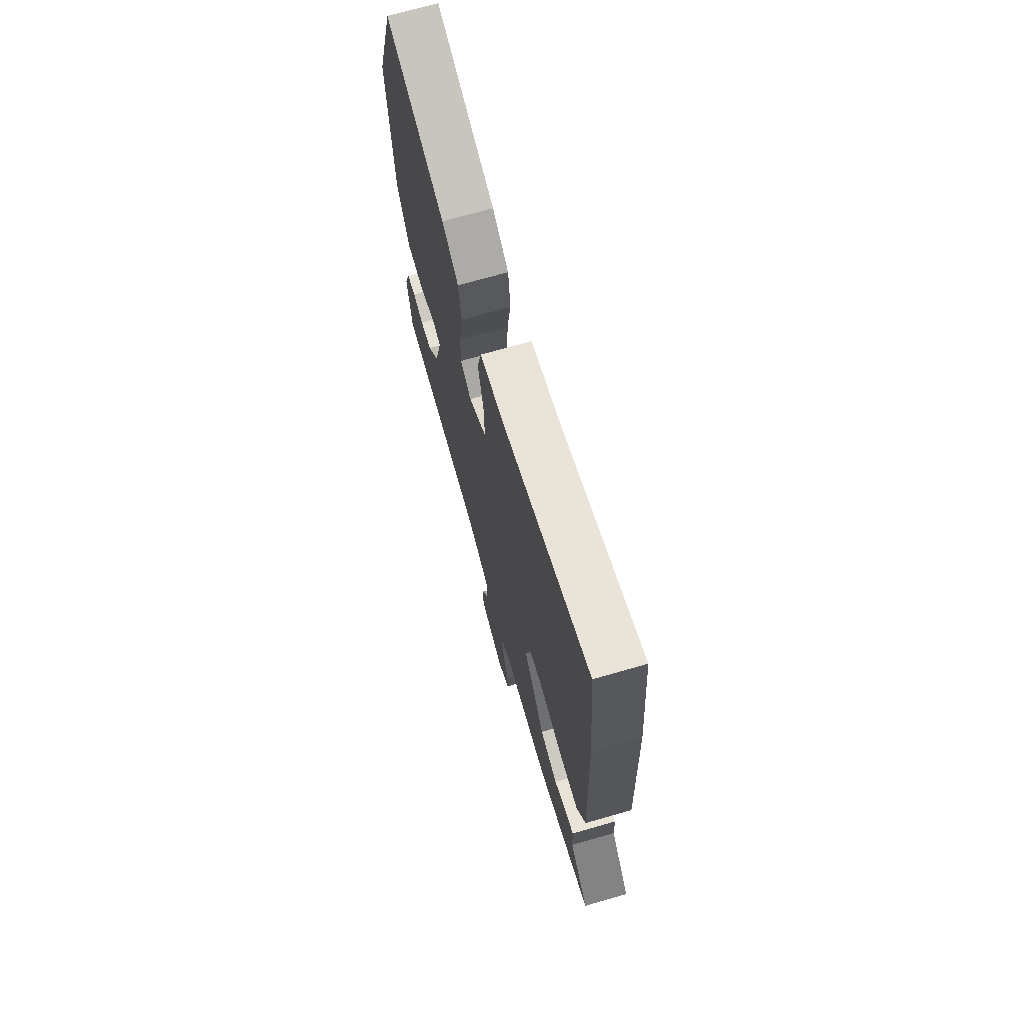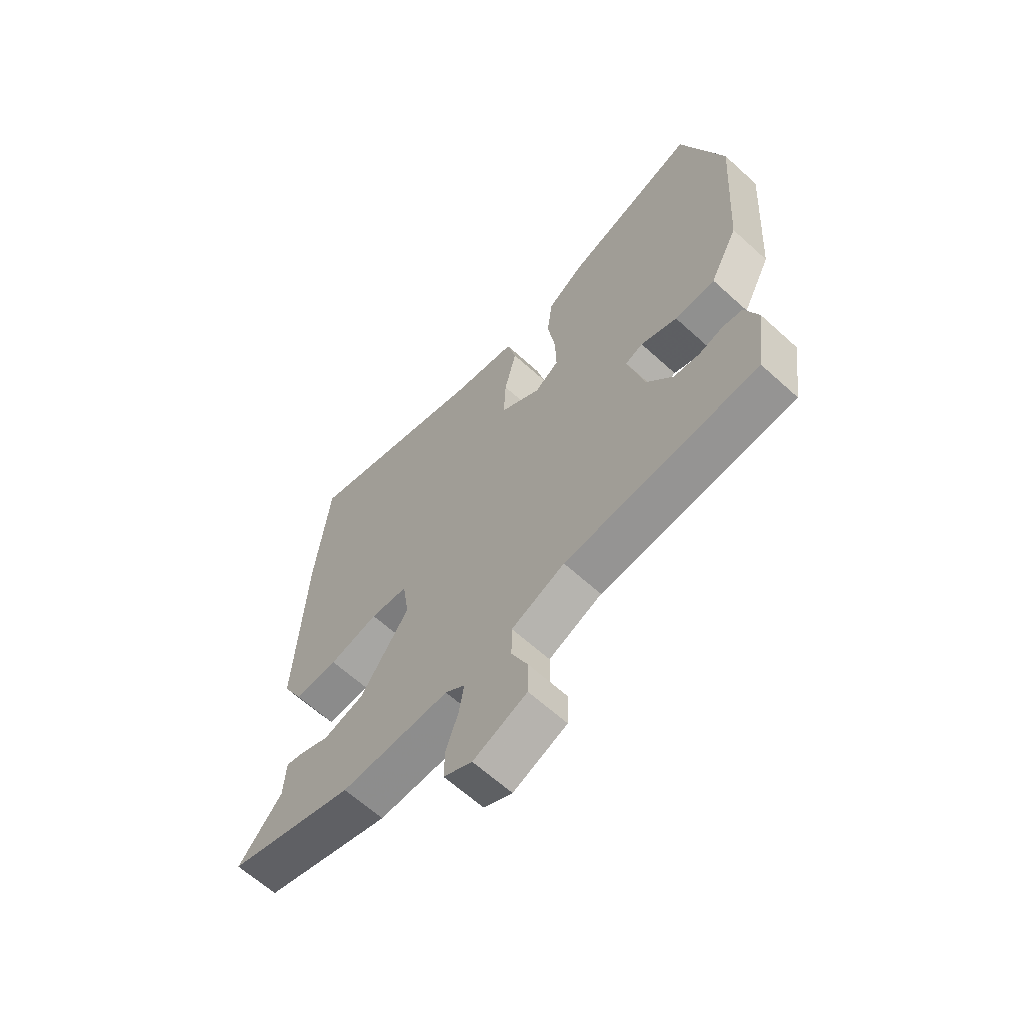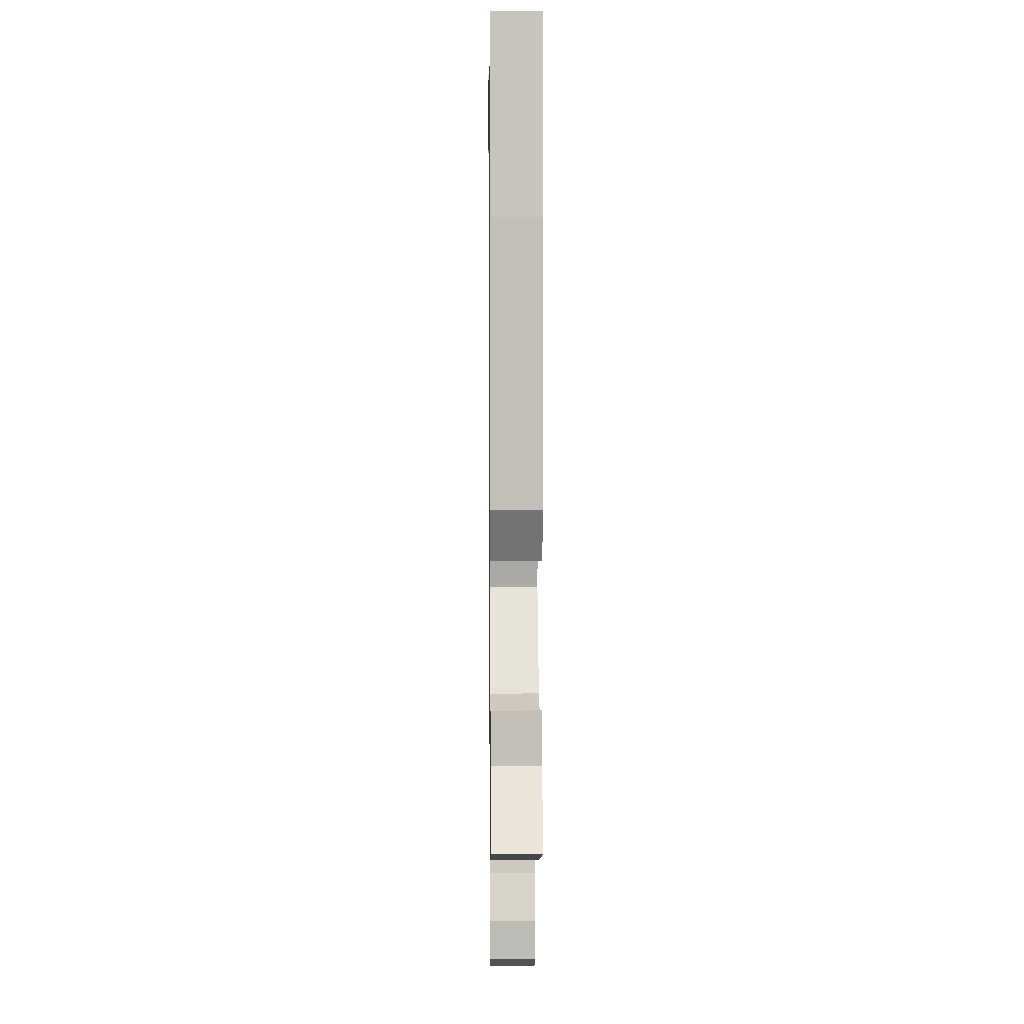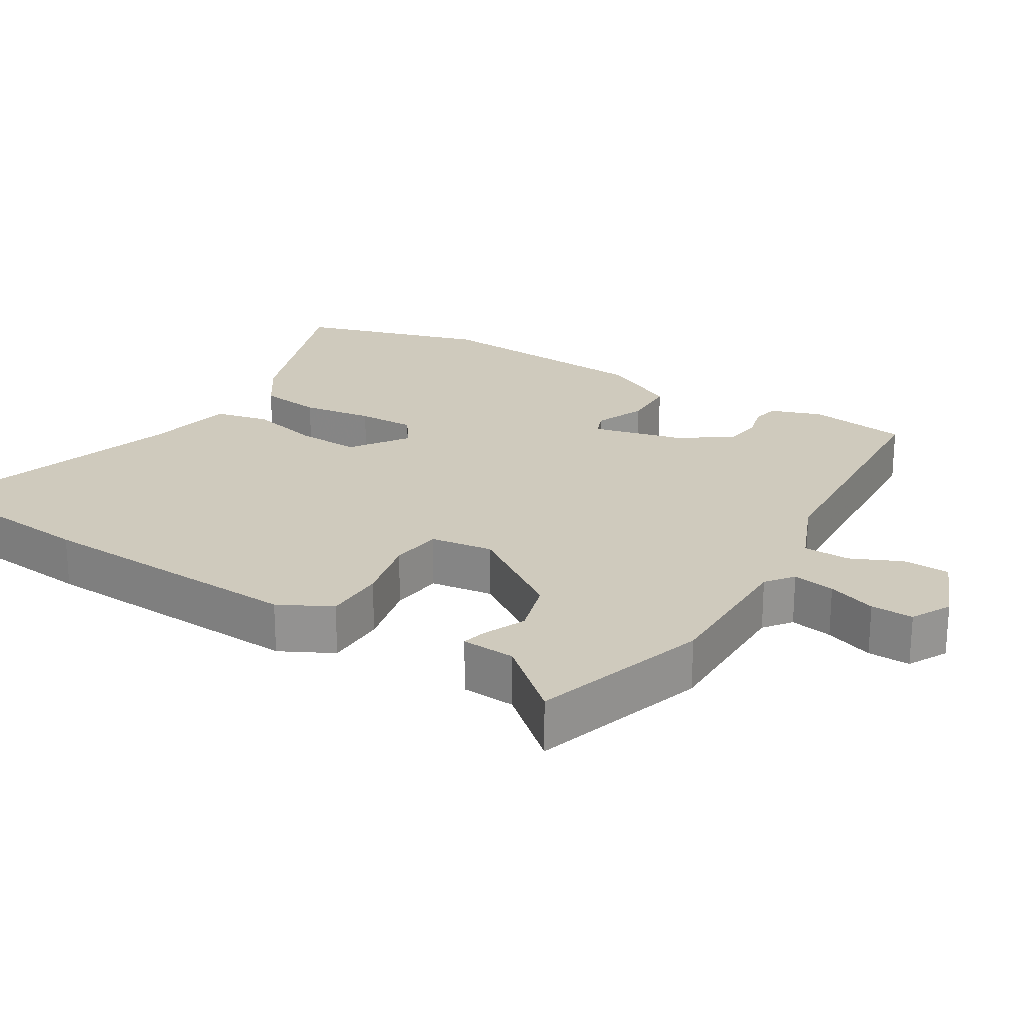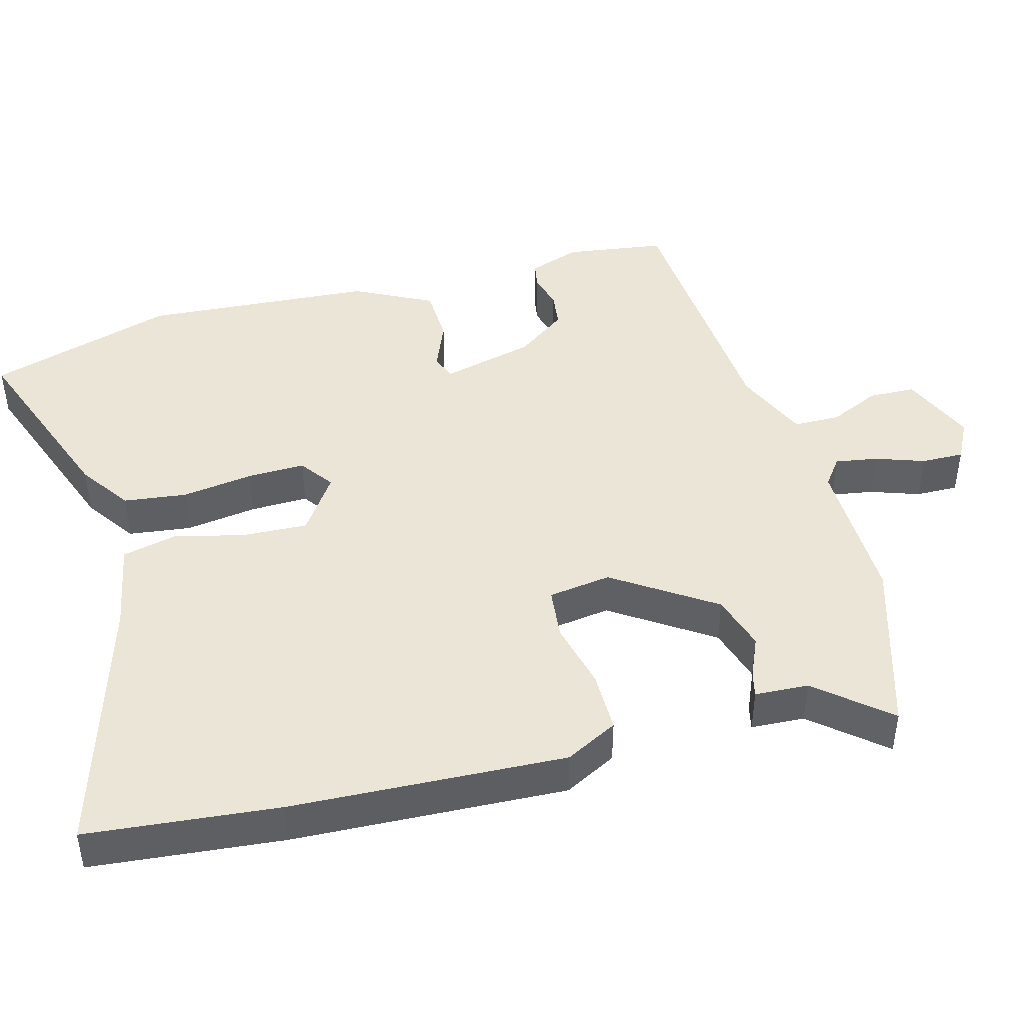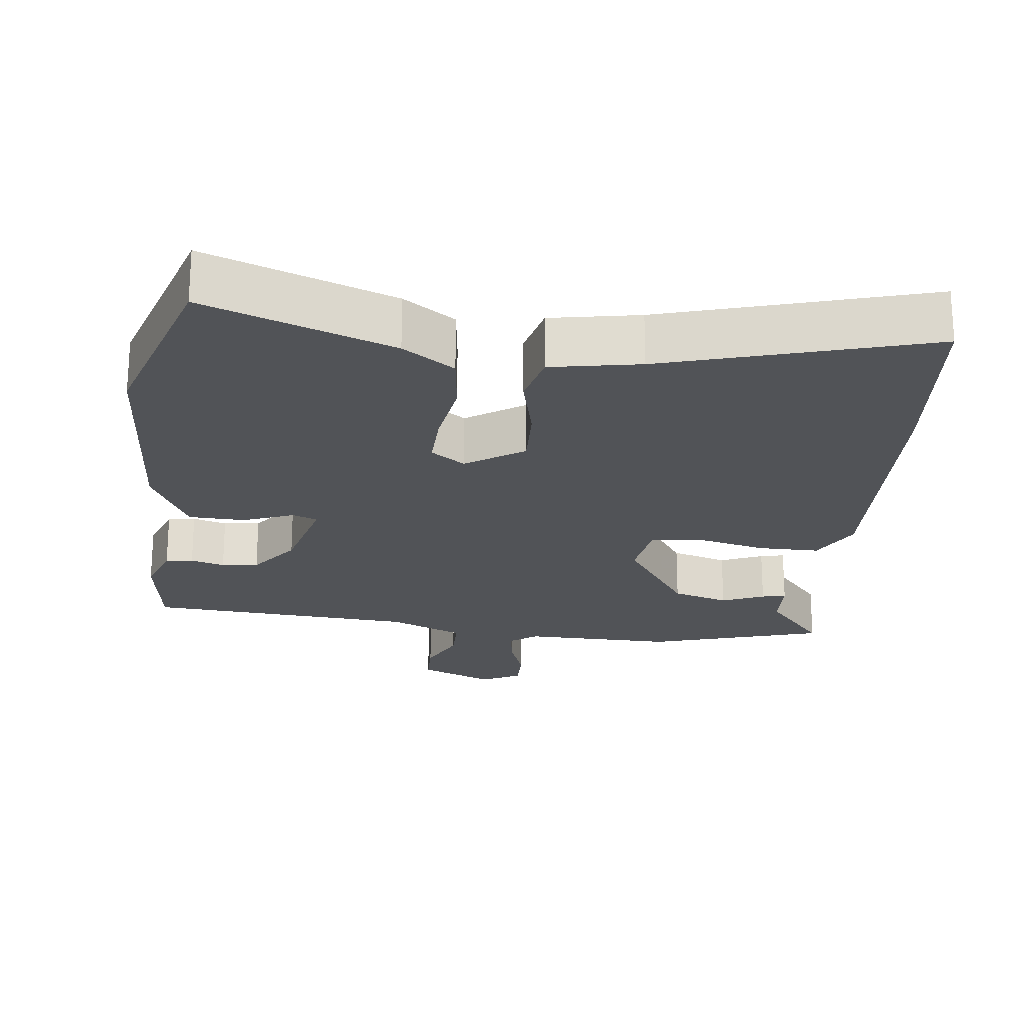
<metadata>
{"format":"obj","ext":"obj","renderer":"f3d","projection":"perspective","resolution":1024,"background":"white","views":[{"elev":70.8,"azim":74.0,"up":"+Z"},{"elev":-63.9,"azim":-132.5,"up":"+Z"},{"elev":6.3,"azim":89.3,"up":"+Z"},{"elev":22.9,"azim":121.9,"up":"+Y"},{"elev":44.2,"azim":74.8,"up":"+Y"},{"elev":-22.0,"azim":-6.9,"up":"+Y"}]}
</metadata>
<code>
v 0.578 0.07 -0.476
v 0.329 0.07 -0.552
v 0.115 0.07 -0.549
v 0.076 0.07 -0.578
v 0.086 0.07 -0.638
v 0.11 0.07 -0.707
v 0.111 0.07 -0.767
v 0.055 0.07 -0.796
v -0.05 0.07 -0.752
v -0.052 0.07 -0.686
v -0.019 0.07 -0.614
v -0.02 0.07 -0.548
v -0.125 0.07 -0.503
v -0.507 0.07 -0.476
v -0.527 0.07 -0.334
v -0.501 0.07 -0.261
v -0.462 0.07 -0.254
v -0.414 0.07 -0.268
v -0.362 0.07 -0.261
v -0.31 0.07 -0.19
v -0.277 0.07 -0.059
v -0.312 0.07 -0.045
v -0.384 0.07 -0.074
v -0.464 0.07 -0.071
v -0.52 0.07 0.039
v -0.542 0.07 0.364
v -0.46 0.07 0.63
v -0.196 0.07 0.533
v -0.123 0.07 0.483
v -0.112 0.07 0.394
v -0.127 0.07 0.293
v -0.129 0.07 0.211
v -0.081 0.07 0.177
v 0 0.07 0.232
v -0.004 0.07 0.324
v -0.028 0.07 0.424
v -0.01 0.07 0.501
v 0.116 0.07 0.525
v 0.487 0.07 0.636
v 0.513 0.07 0.366
v 0.53 0.07 -0.021
v 0.491 0.07 -0.095
v 0.404 0.07 -0.095
v 0.307 0.07 -0.072
v 0.233 0.07 -0.08
v 0.22 0.07 -0.169
v 0.315 0.07 -0.31
v 0.395 0.07 -0.334
v 0.455 0.07 -0.308
v 0.489 0.07 -0.3
v 0.493 0.07 -0.376
v 0.578 0 -0.476
v 0.329 0 -0.552
v 0.115 0 -0.549
v 0.076 0 -0.578
v 0.086 0 -0.638
v 0.11 0 -0.707
v 0.111 0 -0.767
v 0.055 0 -0.796
v -0.05 0 -0.752
v -0.052 0 -0.686
v -0.019 0 -0.614
v -0.02 0 -0.548
v -0.125 0 -0.503
v -0.507 0 -0.476
v -0.527 0 -0.334
v -0.501 0 -0.261
v -0.462 0 -0.254
v -0.414 0 -0.268
v -0.362 0 -0.261
v -0.31 0 -0.19
v -0.277 0 -0.059
v -0.312 0 -0.045
v -0.384 0 -0.074
v -0.464 0 -0.071
v -0.52 0 0.039
v -0.542 0 0.364
v -0.46 0 0.63
v -0.196 0 0.533
v -0.123 0 0.483
v -0.112 0 0.394
v -0.127 0 0.293
v -0.129 0 0.211
v -0.081 0 0.177
v 0 0 0.232
v -0.004 0 0.324
v -0.028 0 0.424
v -0.01 0 0.501
v 0.116 0 0.525
v 0.487 0 0.636
v 0.513 0 0.366
v 0.53 0 -0.021
v 0.491 0 -0.095
v 0.404 0 -0.095
v 0.307 0 -0.072
v 0.233 0 -0.08
v 0.22 0 -0.169
v 0.315 0 -0.31
v 0.395 0 -0.334
v 0.455 0 -0.308
v 0.489 0 -0.3
v 0.493 0 -0.376
f 48 49 50 51
f 1 2 3
f 51 1 3
f 48 51 3
f 47 48 3
f 46 47 3 4
f 45 46 4
f 42 43 44
f 41 42 44
f 40 41 44
f 39 40 44
f 38 39 44
f 38 44 45
f 37 38 45
f 36 37 45
f 35 36 45
f 34 35 45 4
f 29 30 31
f 28 29 31
f 27 28 31
f 26 27 31
f 25 26 31
f 24 25 31
f 23 24 31
f 22 23 31
f 21 22 31 32
f 20 21 32 33
f 16 17 18
f 15 16 18
f 14 15 18
f 13 14 18
f 12 13 18 19
f 9 10 11
f 8 9 11
f 7 8 11
f 6 7 11
f 5 6 11
f 4 5 11 12
f 34 4 12
f 33 34 12
f 20 33 12
f 12 19 20
f 102 101 100 99
f 54 53 52
f 54 52 102
f 54 102 99
f 54 99 98
f 55 54 98 97
f 55 97 96
f 95 94 93
f 95 93 92
f 95 92 91
f 95 91 90
f 95 90 89
f 96 95 89
f 96 89 88
f 96 88 87
f 96 87 86
f 55 96 86 85
f 82 81 80
f 82 80 79
f 82 79 78
f 82 78 77
f 82 77 76
f 82 76 75
f 82 75 74
f 82 74 73
f 83 82 73 72
f 84 83 72 71
f 69 68 67
f 69 67 66
f 69 66 65
f 69 65 64
f 70 69 64 63
f 62 61 60
f 62 60 59
f 62 59 58
f 62 58 57
f 62 57 56
f 63 62 56 55
f 63 55 85
f 63 85 84
f 63 84 71
f 71 70 63
f 1 52 53 2
f 2 53 54 3
f 3 54 55 4
f 4 55 56 5
f 5 56 57 6
f 6 57 58 7
f 7 58 59 8
f 8 59 60 9
f 9 60 61 10
f 10 61 62 11
f 11 62 63 12
f 12 63 64 13
f 13 64 65 14
f 14 65 66 15
f 15 66 67 16
f 16 67 68 17
f 17 68 69 18
f 18 69 70 19
f 19 70 71 20
f 20 71 72 21
f 21 72 73 22
f 22 73 74 23
f 23 74 75 24
f 24 75 76 25
f 25 76 77 26
f 26 77 78 27
f 27 78 79 28
f 28 79 80 29
f 29 80 81 30
f 30 81 82 31
f 31 82 83 32
f 32 83 84 33
f 33 84 85 34
f 34 85 86 35
f 35 86 87 36
f 36 87 88 37
f 37 88 89 38
f 38 89 90 39
f 39 90 91 40
f 40 91 92 41
f 41 92 93 42
f 42 93 94 43
f 43 94 95 44
f 44 95 96 45
f 45 96 97 46
f 46 97 98 47
f 47 98 99 48
f 48 99 100 49
f 49 100 101 50
f 50 101 102 51
f 51 102 52 1

</code>
